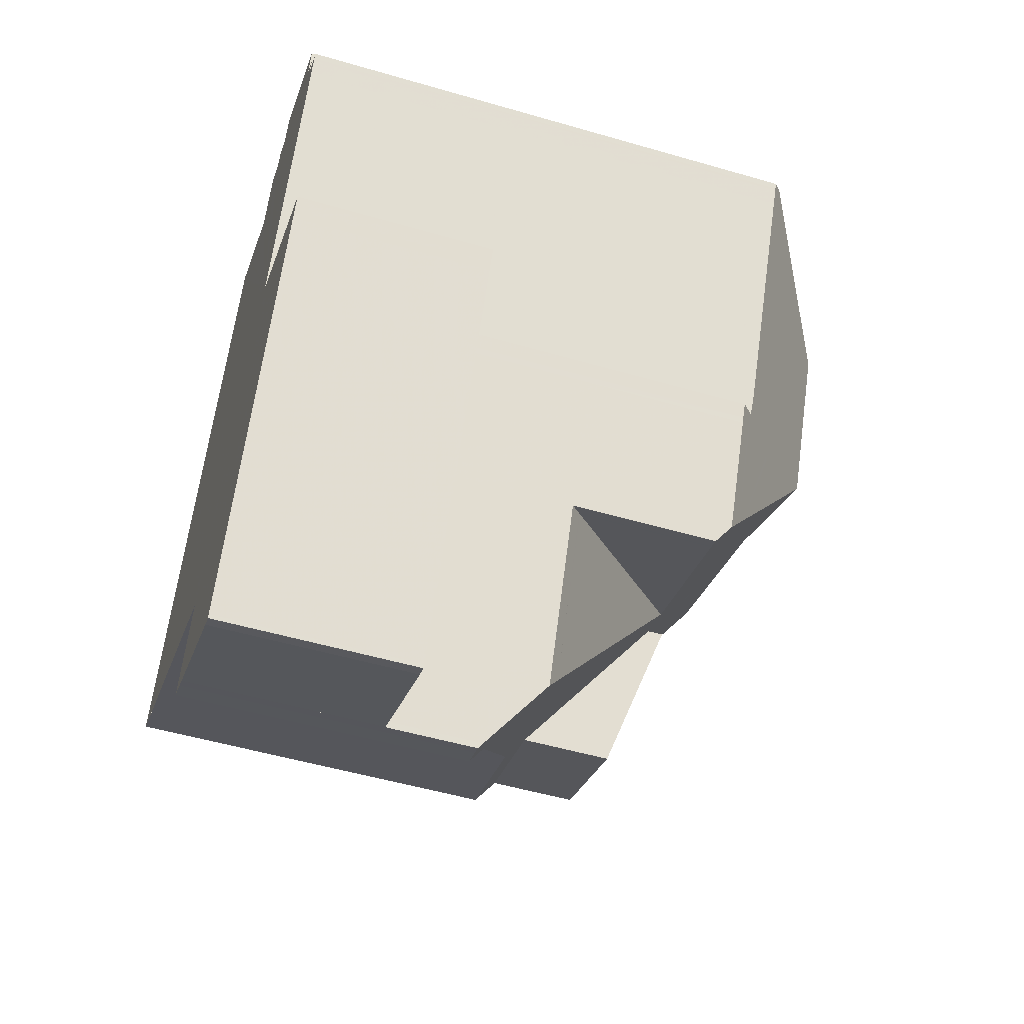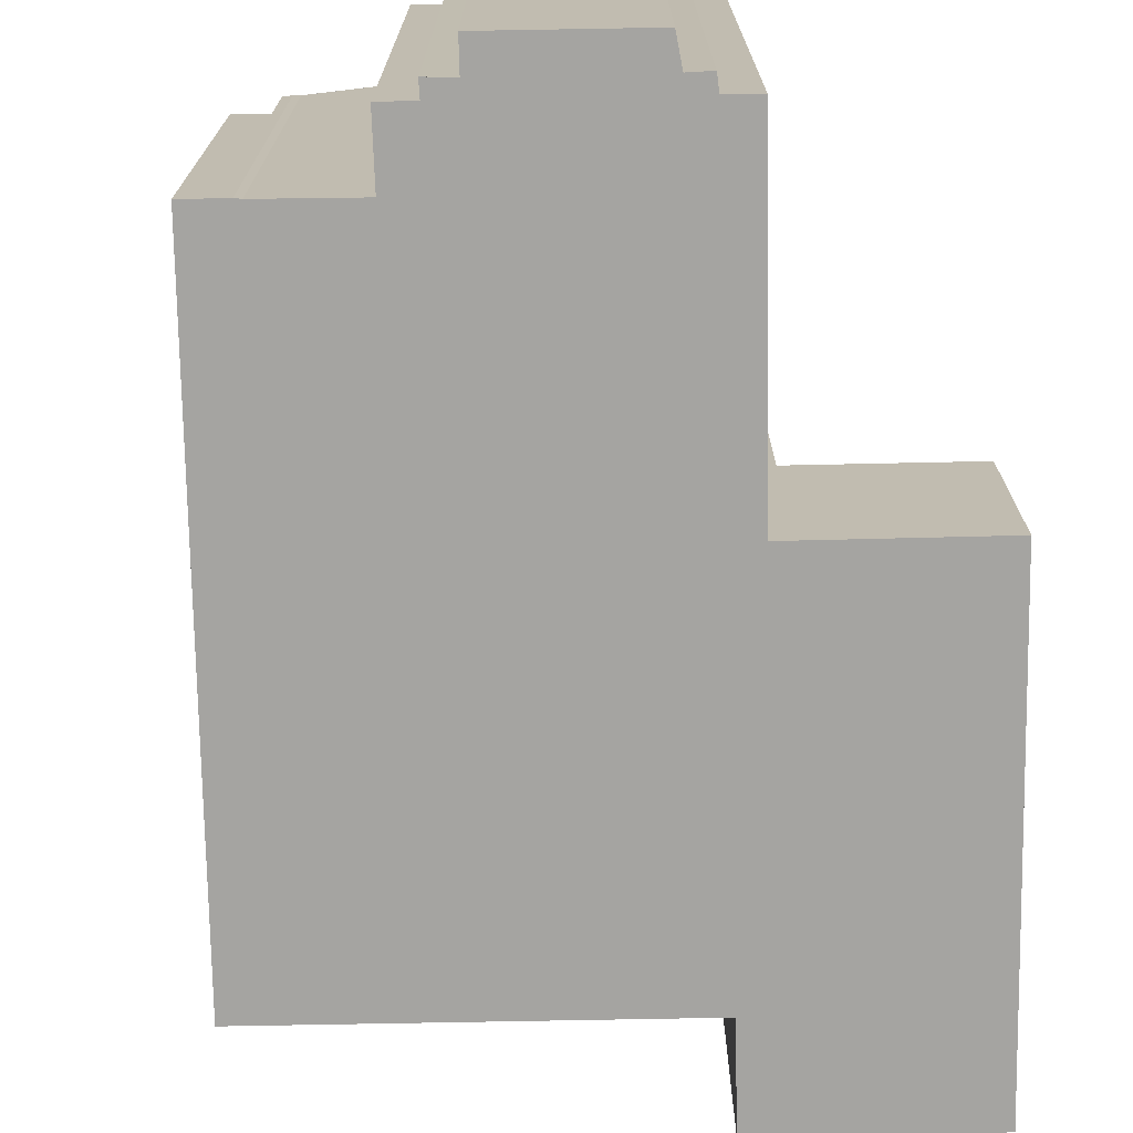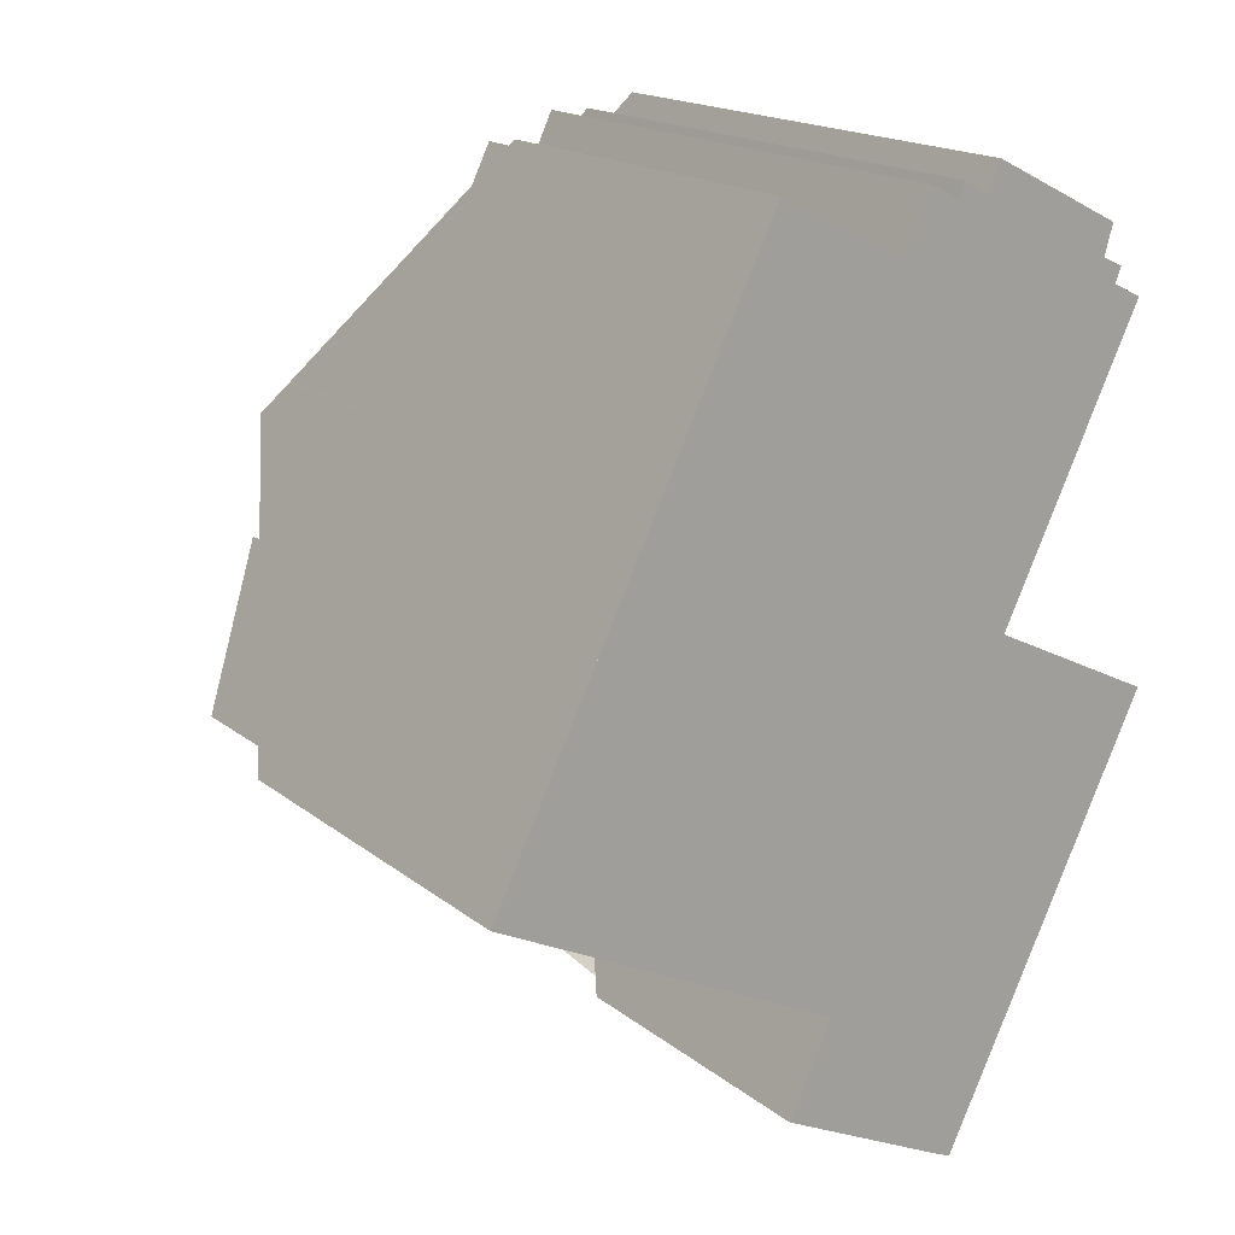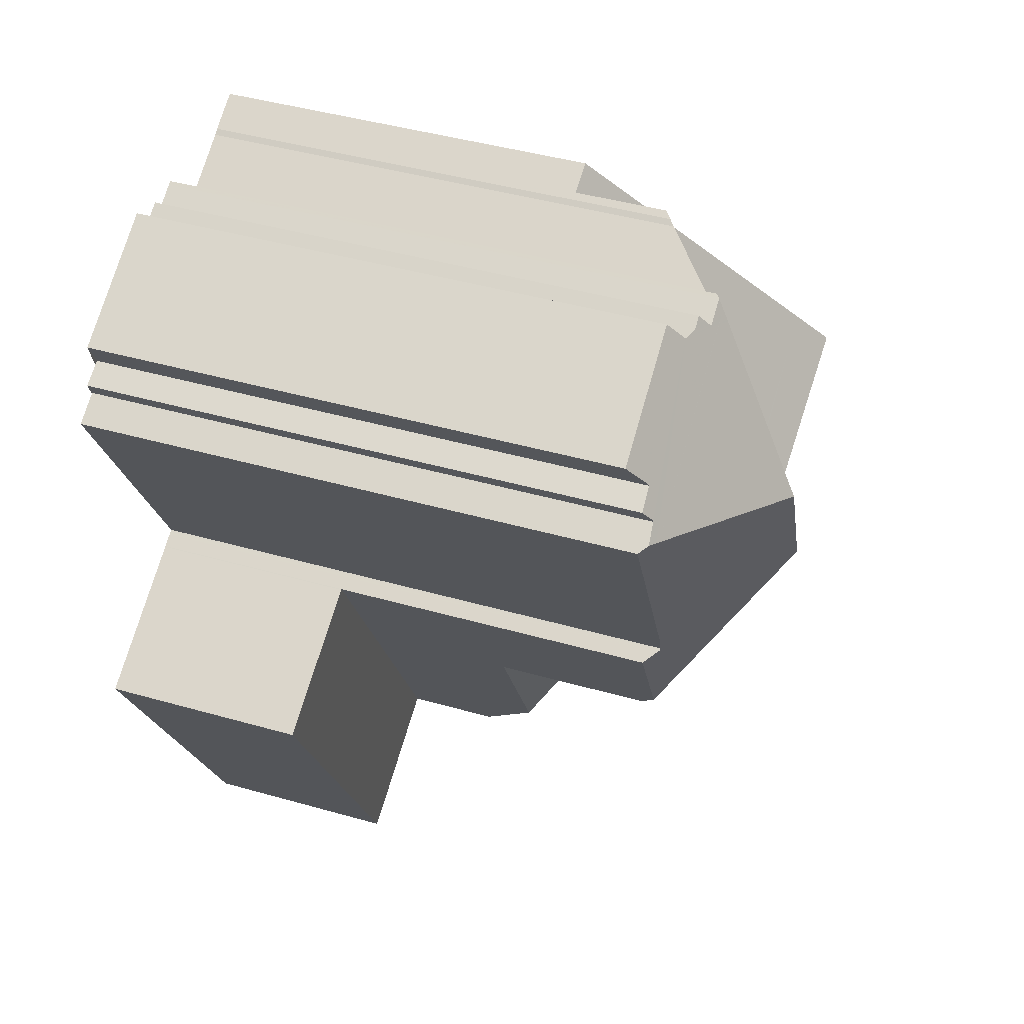
<metadata>
{"format":"obj","ext":"obj","renderer":"f3d","projection":"perspective","resolution":1024,"background":"white","views":[{"elev":-51.9,"azim":-107.5,"up":"+Y"},{"elev":-73.3,"azim":-152.7,"up":"+Z"},{"elev":17.8,"azim":145.8,"up":"+Y"},{"elev":45.3,"azim":-71.9,"up":"+Y"}]}
</metadata>
<code>
v -1633 -2317 6.735
v -1639 -2320 6.411
v -1638 -2321 5.123
v -1645 -2316 3.458
v -1641 -2323 3.448
v -1641 -2323 3.446
v -1642 -2314 9.431
v -1645 -2310 9.458
v -1640 -2308 9.539
v -1640 -2309 9.555
v -1639 -2308 8.338
v -1638 -2308 8.249
v -1638 -2308 6.561
v -1644 -2309 9.594
v -1644 -2309 9.402
v -1644 -2309 9.414
v -1644 -2308 9.049
v -1642 -2307 9.042
v -1641 -2308 9.41
v -1641 -2308 9.402
v -1641 -2308 9.594
v -1640 -2313 11.29
v -1639 -2314 10.58
v -1641 -2315 10.52
v -1636 -2312 10.7
v -1637 -2314 9.804
v -1637 -2313 10.65
v -1636 -2312 10.7
v -1635 -2314 9.271
v -1633 -2316 7.074
v -1639 -2322 5.09
v -1645 -2316 3.458
v -1642 -2315 3.488
v -1642 -2315 3.487
v -1639 -2322 3.475
v -1641 -2317 3.483
v -1644 -2318 3.453
v -1640 -2320 3.479
v -1642 -2321 3.449
v -1639 -2322 3.476
v -1642 -2315 3.488
v -1640 -2313 11.29
v -1641 -2317 9.156
v -1644 -2310 9.595
v -1642 -2315 9.165
v -1640 -2313 11.29
v -1641 -2311 11.3
v -1639 -2314 10.58
v -1636 -2315 9.168
v -1633 -2316 7.652
v -1637 -2309 7.68
v -1640 -2308 9.593
v -1638 -2308 8.137
v -1639 -2314 10.58
v -1637 -2310 8.13
v -1641 -2315 10.52
v -1642 -2314 9.433
v -1638 -2308 6.55
v -1637 -2313 10.65
v -1640 -2320 6.177
v -1638 -2312 9.8
v -1638 -2312 9.8
v -1641 -2308 9.792
v -1642 -2315 6.133
v -1638 -2316 9.075
v -1642 -2307 9.043
v -1642 -2308 9.215
v -1641 -2308 9.406
v -1641 -2308 9.591
v -1641 -2308 9.594
v -1641 -2311 11.3
v -1641 -2311 11.3
v -1641 -2308 9.792
v -1644 -2310 9.595
v -1640 -2308 9.593
v -1637 -2315 9.429
v -1635 -2314 9.499
v -1635 -2317 8.643
v -1633 -2316 8.682
v -1639 -2313 10.13
v -1641 -2310 11.11
v -1642 -2311 11.1
v -1641 -2314 10.05
v -1641 -2316 9.513
v -1638 -2315 9.58
v -1637 -2314 9.59
v -1635 -2314 9.633
v -1638 -2313 10.15
v -1639 -2313 10.13
v -1641 -2310 11.11
v -1642 -2311 11.1
v -1641 -2316 9.513
v -1636 -2312 10.21
v -1644 -2310 9.457
v -1644 -2310 9.675
v -1641 -2308 9.684
v -1640 -2308 9.541
v -1644 -2310 9.675
v -1641 -2308 9.683
v -1641 -2308 9.684
v -1636 -2312 10.2
v -1636 -2313 10.69
v -1635 -2314 9.481
v -1635 -2314 9.24
v -1634 -2317 8.664
v -1634 -2317 8.104
v -1637 -2310 8.13
v -1638 -2308 8.137
v -1636 -2313 10.69
v -1635 -2314 9.623
v -1634 -2317 6.706
v -1634 -2317 7.043
v -1637 -2310 8.13
v -1638 -2308 6.55
v -1640 -2314 11.04
v -1639 -2313 10.15
v -1639 -2313 10.07
v -1641 -2314 10.01
v -1641 -2314 10.07
v -1640 -2313 11.07
v -1640 -2314 11.04
v -1640 -2313 11.07
v -1642 -2315 3.487
v -1639 -2313 10.07
v -1638 -2313 10.09
v -1642 -2315 6.135
v -1642 -2315 9.164
v -1636 -2312 10.12
v -1636 -2312 10.13
v -1637 -2315 9.414
v -1635 -2314 9.24
v -1635 -2314 9.271
v -1636 -2315 9.168
v -1637 -2315 9.429
v -1641 -2317 3.483
v -1641 -2317 8.879
v -1641 -2317 6.153
v -1635 -2314 9.481
v -1638 -2316 9.075
v -1638 -2316 9.075
v -1635 -2314 9.499
v -1637 -2315 9.124
v -1634 -2317 8.664
v -1635 -2317 8.643
v -1633 -2316 8.682
v -1636 -2318 8.596
v -1634 -2317 7.043
v -1633 -2316 7.074
v -1640 -2320 3.479
v -1640 -2320 6.172
v -1639 -2319 6.718
v -1639 -2319 6.718
v -1636 -2318 6.926
v -1638 -2308 8.137
v -1640 -2309 9.793
v -1640 -2309 9.555
v -1639 -2308 8.334
v -1641 -2309 10.38
v -1641 -2309 10.38
v -1638 -2308 6.559
v -1638 -2308 6.566
v -1644 -2311 9.452
v -1643 -2310 10.39
v -1638 -2308 8.137
v -1638 -2308 6.559
v -1643 -2310 10.39
v -1644 -2309 9.335
v -1642 -2308 9.321
v -1641 -2308 9.684
v -1640 -2308 9.627
v -1644 -2310 9.457
v -1644 -2310 9.708
v -1644 -2310 9.708
v -1641 -2308 9.686
v -1640 -2308 9.541
v -1641 -2308 9.684
v -1642 -2315 6.136
v -1642 -2315 9.164
v -1642 -2315 3.487
v -1641 -2314 10.04
v -1641 -2314 10.09
v -1639 -2313 10.13
v -1639 -2313 10.13
v -1640 -2314 11.01
v -1640 -2314 10.97
v -1640 -2314 10.97
v -1640 -2314 11.01
v -1642 -2315 3.487
v -1645 -2316 3.457
v -1639 -2313 10.13
v -1638 -2313 10.14
v -1636 -2312 10.15
v -1636 -2312 10.16
v -1641 -2317 9.35
v -1641 -2317 8.892
v -1641 -2317 9.35
v -1641 -2317 6.347
v -1640 -2320 6.367
v -1642 -2315 9.357
v -1642 -2315 9.357
v -1639 -2320 6.37
v -1639 -2321 5.101
v -1639 -2320 6.37
v -1642 -2314 9.358
v -1641 -2317 8.892
v -1641 -2317 6.347
v -1641 -2308 9.77
v -1640 -2309 9.773
v -1637 -2315 9.585
v -1637 -2315 9.124
v -1636 -2318 6.926
v -1636 -2318 8.596
v -1641 -2308 9.683
v -1641 -2308 9.685
v -1638 -2313 10.08
v -1638 -2313 10.13
v -1637 -2315 9.414
v -1636 -2318 8.596
v -1641 -2308 9.594
v -1638 -2312 9.79
v -1637 -2314 9.798
v -1637 -2314 9.809
v -1638 -2313 10.14
v -1638 -2313 10.62
v -1638 -2313 10.62
v -1637 -2315 9.414
v -1638 -2312 9.811
v -1638 -2312 9.79
v -1641 -2308 9.77
v -1637 -2315 9.124
v -1636 -2318 6.926
v -1636 -2318 6.598
v -1644 -2310 9.459
v -1644 -2310 9.455
v -1644 -2310 9.459
v -1641 -2316 9.377
v -1641 -2317 8.893
v -1641 -2316 9.377
v -1641 -2317 6.37
v -1645 -2310 9.46
v -1639 -2320 6.368
v -1639 -2321 5.1
v -1639 -2320 6.368
v -1640 -2320 6.368
v -1640 -2320 6.368
v -1642 -2315 9.399
v -1642 -2315 9.398
v -1642 -2314 9.402
v -1641 -2317 8.893
v -1641 -2317 6.37
v -1641 -2317 9.156
v -1641 -2317 8.879
v -1641 -2317 9.156
v -1641 -2317 6.153
v -1640 -2320 6.172
v -1642 -2315 3.487
v -1642 -2315 3.487
v -1642 -2315 9.164
v -1642 -2315 9.164
v -1642 -2315 3.488
v -1640 -2320 3.479
v -1639 -2322 3.476
v -1641 -2317 3.483
v -1640 -2320 6.177
v -1639 -2322 5.09
v -1640 -2320 6.177
v -1642 -2315 9.165
v -1641 -2317 8.879
v -1641 -2317 6.153
v -1639 -2321 3.476
v -1639 -2321 5.173
v -1639 -2321 5.185
v -1639 -2321 5.186
v -1642 -2323 3.446
v -1639 -2321 3.476
v -1639 -2321 3.476
v -1639 -2321 5.173
v -1638 -2321 5.211
v -1634 -2317 6.706
v -1633 -2317 6.735
v -1633 -2317 0
v -1634 -2317 0
v -1638 -2321 5.211
v -1639 -2320 6.411
v -1639 -2320 0
v -1638 -2321 0
v -1639 -2321 5.101
v -1638 -2321 5.123
v -1638 -2321 8.882e-16
v -1639 -2321 0
v -1642 -2315 3.488
v -1645 -2316 3.458
v -1645 -2316 0
v -1642 -2315 -4.441e-16
v -1641 -2323 3.446
v -1641 -2323 3.448
v -1641 -2323 0
v -1641 -2323 0
v -1642 -2323 3.446
v -1641 -2323 3.446
v -1641 -2323 0
v -1642 -2323 0
v -1642 -2314 9.433
v -1642 -2314 9.431
v -1642 -2314 0
v -1642 -2314 0
v -1645 -2310 9.46
v -1645 -2310 9.458
v -1645 -2310 0
v -1645 -2310 0
v -1640 -2308 9.541
v -1640 -2308 9.539
v -1640 -2308 0
v -1640 -2308 -1.776e-15
v -1639 -2308 8.338
v -1640 -2309 9.555
v -1640 -2309 0
v -1639 -2308 0
v -1639 -2308 8.334
v -1639 -2308 8.338
v -1639 -2308 0
v -1639 -2308 0
v -1638 -2308 8.137
v -1638 -2308 8.249
v -1638 -2308 0
v -1638 -2308 0
v -1638 -2308 6.566
v -1638 -2308 6.561
v -1638 -2308 8.882e-16
v -1638 -2308 0
v -1644 -2309 9.402
v -1644 -2309 9.594
v -1644 -2309 0
v -1644 -2309 0
v -1644 -2309 9.414
v -1644 -2309 9.402
v -1644 -2309 0
v -1644 -2309 0
v -1644 -2309 9.335
v -1644 -2309 9.414
v -1644 -2309 0
v -1644 -2309 0
v -1642 -2307 9.043
v -1644 -2308 9.049
v -1644 -2308 0
v -1642 -2307 0
v -1642 -2308 9.215
v -1642 -2307 9.042
v -1642 -2307 0
v -1642 -2308 1.776e-15
v -1641 -2308 9.406
v -1641 -2308 9.41
v -1641 -2308 0
v -1641 -2308 0
v -1641 -2308 9.591
v -1641 -2308 9.402
v -1641 -2308 0
v -1641 -2308 0
v -1641 -2308 9.594
v -1641 -2308 9.594
v -1641 -2308 0
v -1641 -2308 0
v -1635 -2314 9.633
v -1636 -2312 10.7
v -1636 -2312 -1.776e-15
v -1635 -2314 0
v -1645 -2316 3.458
v -1645 -2316 3.458
v -1645 -2316 -4.441e-16
v -1645 -2316 0
v -1642 -2315 3.488
v -1642 -2315 3.488
v -1642 -2315 -4.441e-16
v -1642 -2315 -4.441e-16
v -1641 -2323 3.448
v -1639 -2322 3.475
v -1639 -2322 4.441e-16
v -1641 -2323 0
v -1645 -2316 3.457
v -1644 -2318 3.453
v -1644 -2318 0
v -1645 -2316 -4.441e-16
v -1644 -2318 3.453
v -1642 -2321 3.449
v -1642 -2321 4.441e-16
v -1644 -2318 0
v -1644 -2309 9.594
v -1644 -2310 9.595
v -1644 -2310 0
v -1644 -2309 0
v -1636 -2312 10.13
v -1637 -2309 7.68
v -1637 -2309 0
v -1636 -2312 0
v -1644 -2311 9.452
v -1642 -2314 9.433
v -1642 -2314 0
v -1644 -2311 0
v -1642 -2307 9.042
v -1642 -2307 9.043
v -1642 -2307 0
v -1642 -2307 0
v -1642 -2308 9.321
v -1642 -2308 9.215
v -1642 -2308 1.776e-15
v -1642 -2308 0
v -1641 -2308 9.402
v -1641 -2308 9.406
v -1641 -2308 0
v -1641 -2308 0
v -1641 -2308 9.594
v -1641 -2308 9.591
v -1641 -2308 0
v -1641 -2308 0
v -1641 -2308 9.594
v -1641 -2308 9.594
v -1641 -2308 0
v -1641 -2308 0
v -1640 -2308 9.539
v -1640 -2308 9.593
v -1640 -2308 0
v -1640 -2308 0
v -1635 -2314 9.271
v -1635 -2314 9.633
v -1635 -2314 0
v -1635 -2314 0
v -1636 -2312 10.7
v -1636 -2312 10.21
v -1636 -2312 0
v -1636 -2312 -1.776e-15
v -1645 -2310 9.458
v -1644 -2310 9.457
v -1644 -2310 0
v -1645 -2310 0
v -1640 -2309 9.555
v -1640 -2308 9.541
v -1640 -2308 0
v -1640 -2309 0
v -1636 -2318 6.598
v -1634 -2317 6.706
v -1634 -2317 0
v -1636 -2318 0
v -1638 -2308 6.561
v -1638 -2308 6.55
v -1638 -2308 0
v -1638 -2308 8.882e-16
v -1636 -2312 10.16
v -1636 -2312 10.13
v -1636 -2312 0
v -1636 -2312 0
v -1633 -2316 8.682
v -1635 -2314 9.499
v -1635 -2314 0
v -1633 -2316 0
v -1633 -2317 6.735
v -1633 -2316 7.074
v -1633 -2316 0
v -1633 -2317 0
v -1640 -2309 9.555
v -1640 -2309 9.555
v -1640 -2309 0
v -1640 -2309 0
v -1638 -2308 8.249
v -1639 -2308 8.334
v -1639 -2308 0
v -1638 -2308 0
v -1637 -2309 7.68
v -1638 -2308 6.566
v -1638 -2308 0
v -1637 -2309 0
v -1644 -2310 9.455
v -1644 -2311 9.452
v -1644 -2311 0
v -1644 -2310 0
v -1644 -2308 9.049
v -1644 -2309 9.335
v -1644 -2309 0
v -1644 -2308 0
v -1641 -2308 9.41
v -1642 -2308 9.321
v -1642 -2308 0
v -1641 -2308 0
v -1644 -2310 9.457
v -1644 -2310 9.457
v -1644 -2310 0
v -1644 -2310 0
v -1640 -2308 9.541
v -1640 -2308 9.541
v -1640 -2308 -1.776e-15
v -1640 -2308 0
v -1645 -2316 3.458
v -1645 -2316 3.457
v -1645 -2316 -4.441e-16
v -1645 -2316 -4.441e-16
v -1636 -2312 10.21
v -1636 -2312 10.16
v -1636 -2312 0
v -1636 -2312 0
v -1639 -2321 5.1
v -1639 -2321 5.101
v -1639 -2321 0
v -1639 -2321 8.882e-16
v -1642 -2314 9.402
v -1642 -2314 9.358
v -1642 -2314 0
v -1642 -2314 0
v -1640 -2308 9.593
v -1641 -2308 9.594
v -1641 -2308 0
v -1640 -2308 0
v -1639 -2320 6.411
v -1636 -2318 6.598
v -1636 -2318 0
v -1639 -2320 0
v -1644 -2310 9.457
v -1644 -2310 9.455
v -1644 -2310 0
v -1644 -2310 0
v -1644 -2310 9.595
v -1645 -2310 9.46
v -1645 -2310 0
v -1644 -2310 0
v -1639 -2322 5.09
v -1639 -2321 5.1
v -1639 -2321 8.882e-16
v -1639 -2322 8.882e-16
v -1642 -2314 9.431
v -1642 -2314 9.402
v -1642 -2314 0
v -1642 -2314 0
v -1639 -2322 3.475
v -1639 -2322 3.476
v -1639 -2322 0
v -1639 -2322 4.441e-16
v -1642 -2314 9.358
v -1642 -2315 9.165
v -1642 -2315 0
v -1642 -2314 0
v -1642 -2321 3.449
v -1642 -2323 3.446
v -1642 -2323 0
v -1642 -2321 4.441e-16
v -1638 -2321 5.123
v -1638 -2321 5.211
v -1638 -2321 0
v -1638 -2321 8.882e-16
v -1645 -2316 0
v -1642 -2314 0
v -1645 -2310 0
v -1644 -2309 0
v -1644 -2309 0
v -1644 -2309 0
v -1644 -2308 0
v -1642 -2307 0
v -1641 -2308 0
v -1641 -2308 0
v -1641 -2308 0
v -1640 -2308 0
v -1640 -2309 0
v -1639 -2308 0
v -1638 -2308 0
v -1638 -2308 0
v -1633 -2317 0
v -1639 -2320 0
v -1638 -2321 0
v -1641 -2323 0
v -1641 -2323 0
f 275 35 5 6 274
f 187 23 24 186
f 222 26 23 225
f 34 32 4 33
f 256 34 33 260
f 270 262 35 275
f 263 36 188 257
f 188 36 37 189
f 261 38 36 263
f 39 37 36 38
f 223 89 190 216
f 159 90 91 166
f 164 55 165
f 192 101 88 191
f 277 31 40 276
f 66 18 67
f 68 20 69
f 229 63 174 214
f 104 49 76 103
f 106 78 105
f 183 80 182
f 119 83 118
f 220 61 155 208
f 182 80 54 184
f 185 56 181
f 84 24 23 26 85
f 209 85 26 221
f 221 26 222
f 224 48 89 223
f 90 47 91
f 181 56 92 180
f 102 59 88 101
f 235 94 8 240
f 175 97 170
f 168 19 68 69 21 70 99 98 44 14 15 16 167
f 213 99 70 219
f 101 93 28 102
f 103 77 29 104
f 105 79 50 106
f 109 25 87 110
f 148 1 111 147
f 193 93 101 192
f 106 50 30 112
f 161 51 113 160
f 155 61 117 116 81 158
f 163 82 119 118 57 162
f 120 42 72 81 116
f 119 82 71 46 121
f 115 22 122
f 215 124 62 227
f 126 64 45 127
f 128 113 51 129
f 227 62 228
f 123 41 64 126
f 131 110 87 132
f 133 86 110 131
f 226 134 144 212
f 178 43 136 137 177
f 144 134 138 143
f 210 139 85 209
f 143 138 141 145
f 177 137 135 179
f 211 151 139 210
f 149 135 137 150
f 153 142 130 146
f 208 155 73 207
f 157 12 108 154
f 160 114 13 161
f 158 73 155
f 234 171 233
f 174 63 159 166 173
f 165 58 53 164
f 167 17 66 67 168
f 169 96 170
f 233 171 94 235
f 173 98 99 174
f 170 96 75 9 175
f 214 174 99 213
f 177 126 127 178
f 179 123 126 177
f 180 83 181
f 182 116 117 183
f 184 120 116 182
f 181 83 119 121 185
f 186 115 122 187
f 257 188 34 256
f 189 32 34 188
f 216 190 124 215
f 192 128 129 193
f 191 125 128 192
f 237 195 194 236
f 245 198 197 239
f 247 200 199 246
f 278 3 202 273
f 246 199 204 248
f 250 206 205 249
f 238 196 200 247
f 244 198 245
f 207 169 170 97 156 208
f 209 86 133 210
f 213 100 176 214
f 215 125 191 216
f 219 52 100 213
f 208 156 10 11 157 154 107 220
f 221 86 209
f 222 27 109 110 86 221
f 223 88 59 224
f 225 27 222
f 216 191 88 223
f 227 125 215
f 228 113 128 125 227
f 217 76 49 230
f 218 78 106 112 231
f 214 176 229
f 211 147 111 232
f 233 172 163 162 234
f 235 95 172 233
f 236 84 85 139 237
f 240 74 95 235
f 273 202 242 272
f 244 203 243
f 239 140 152 245
f 246 118 83 180 247
f 248 7 57 118 246
f 249 65 250
f 247 180 92 238
f 245 152 203 244
f 251 194 195 252
f 254 197 198 255
f 258 199 200 259
f 272 242 265 271
f 267 204 199 258
f 268 205 206 269
f 259 200 196 253
f 255 198 244 243 266
f 271 264 241 272
f 272 241 201 273
f 274 39 38 275
f 275 38 261 270
f 276 149 150 60 277
f 273 201 151 211 232 2 278
f 280 281 282 279
f 284 285 286 283
f 288 289 290 287
f 292 293 294 291
f 296 297 298 295
f 300 301 302 299
f 304 305 306 303
f 308 309 310 307
f 312 313 314 311
f 316 317 318 315
f 320 321 322 319
f 324 325 326 323
f 328 329 330 327
f 332 333 334 331
f 336 337 338 335
f 340 341 342 339
f 344 345 346 343
f 348 349 350 347
f 352 353 354 351
f 356 357 358 355
f 360 361 362 359
f 364 365 366 363
f 368 369 370 367
f 372 373 374 371
f 376 377 378 375
f 380 381 382 379
f 384 385 386 383
f 388 389 390 387
f 392 393 394 391
f 396 397 398 395
f 400 401 402 399
f 404 405 406 403
f 408 409 410 407
f 412 413 414 411
f 416 417 418 415
f 420 421 422 419
f 424 425 426 423
f 428 429 430 427
f 432 433 434 431
f 436 437 438 435
f 440 441 442 439
f 444 445 446 443
f 448 449 450 447
f 452 453 454 451
f 456 457 458 455
f 460 461 462 459
f 464 465 466 463
f 468 469 470 467
f 472 473 474 471
f 476 477 478 475
f 480 481 482 479
f 484 485 486 483
f 488 489 490 487
f 492 493 494 491
f 496 497 498 495
f 500 501 502 499
f 504 505 506 503
f 508 509 510 507
f 512 513 514 511
f 516 517 518 515
f 520 521 522 519
f 524 525 526 523
f 528 529 530 527
f 532 533 534 531
f 536 537 538 535
f 540 541 542 539
f 544 545 546 543
f 548 549 550 551 552 553 554 555 556 557 558 559 560 561 562 563 564 565 566 567 547

</code>
